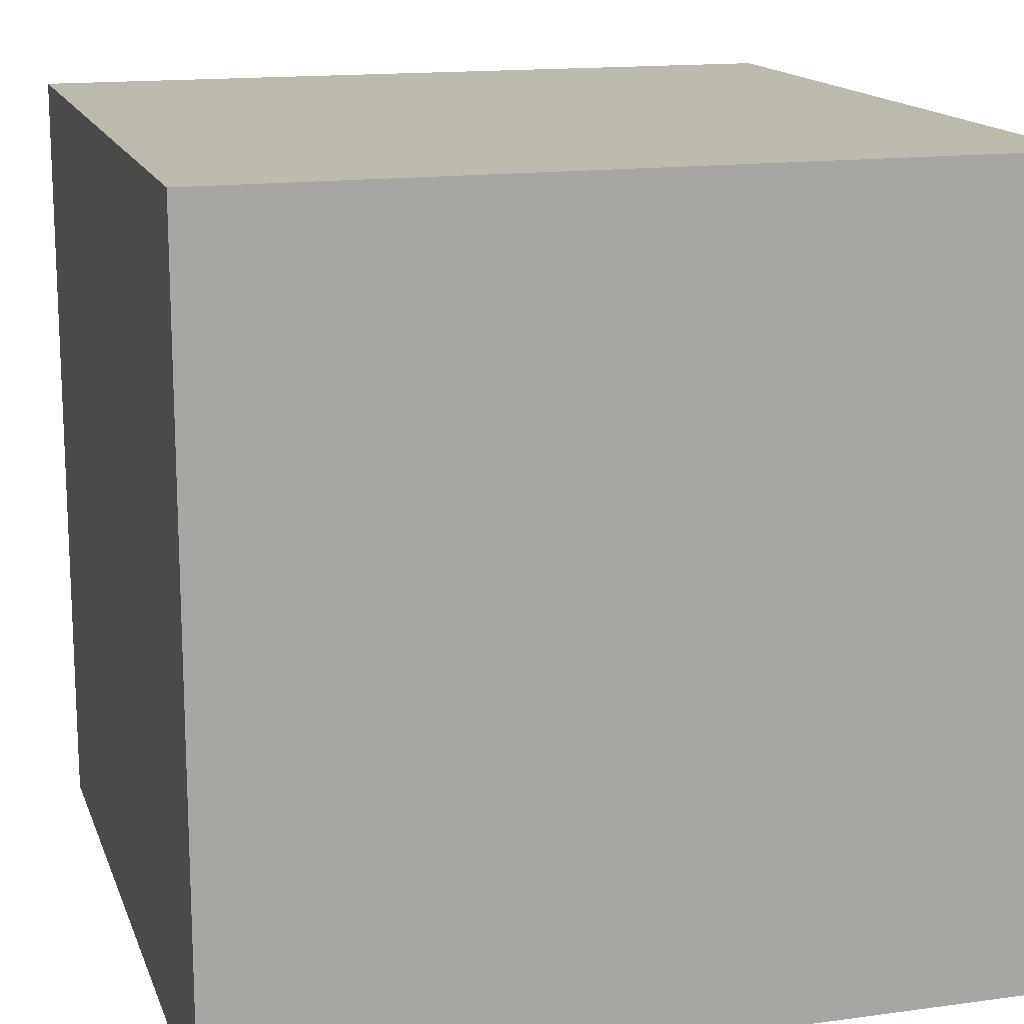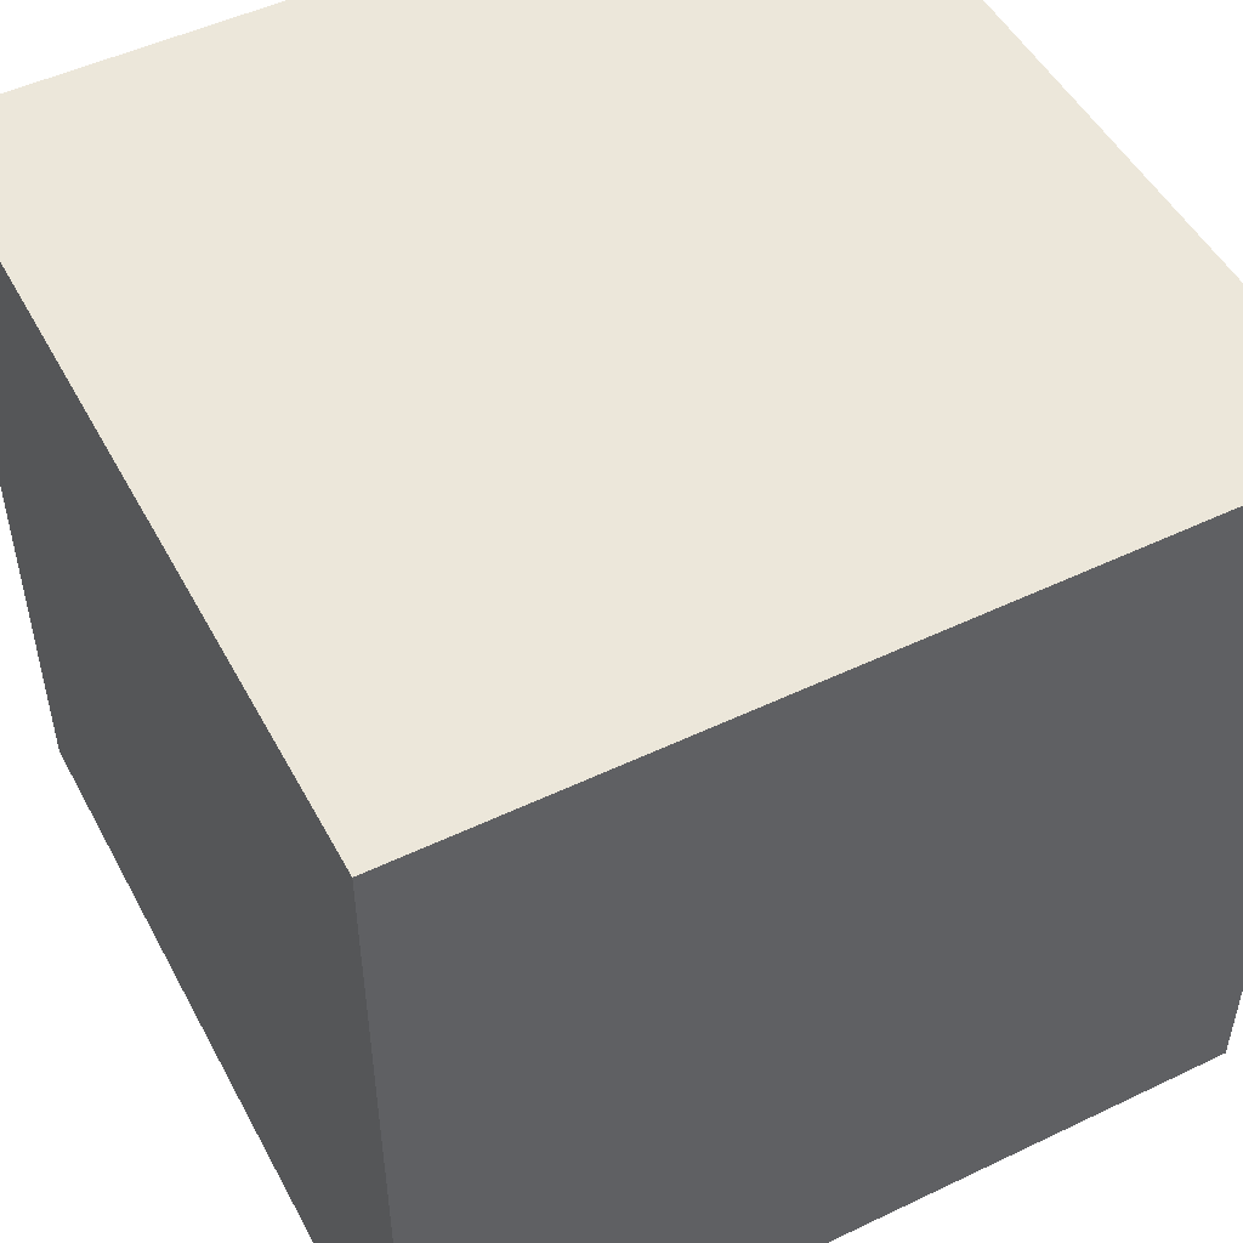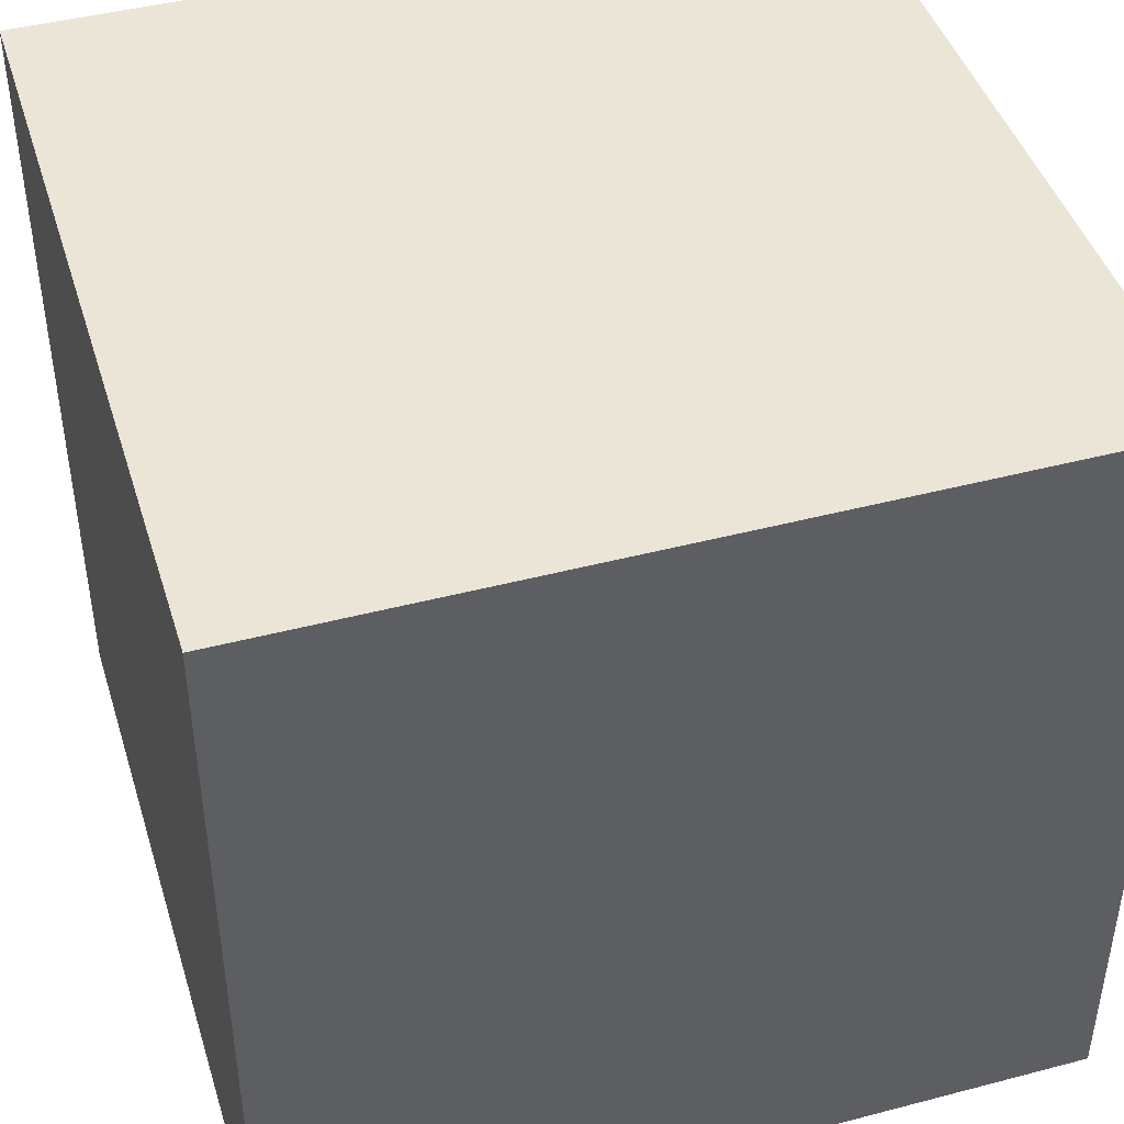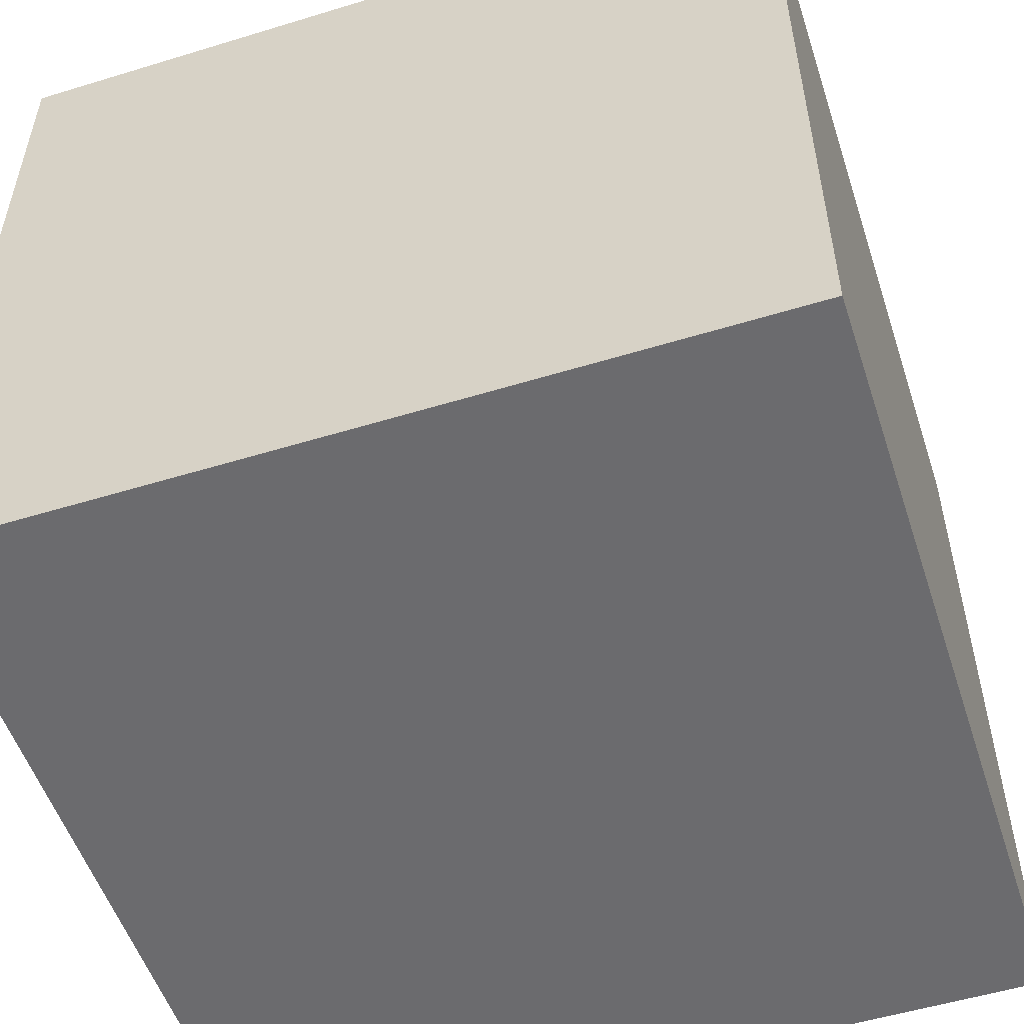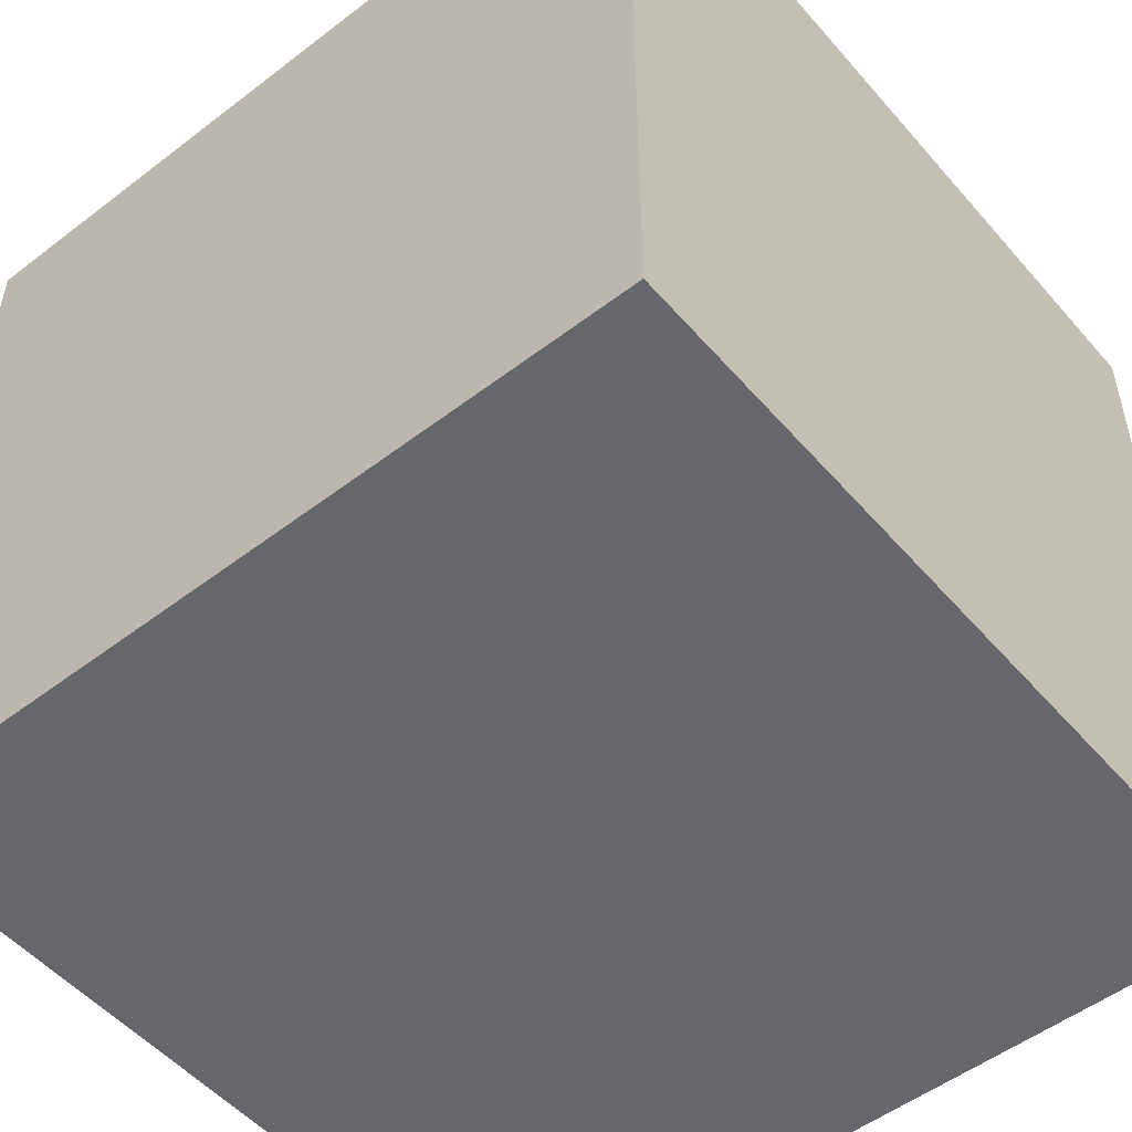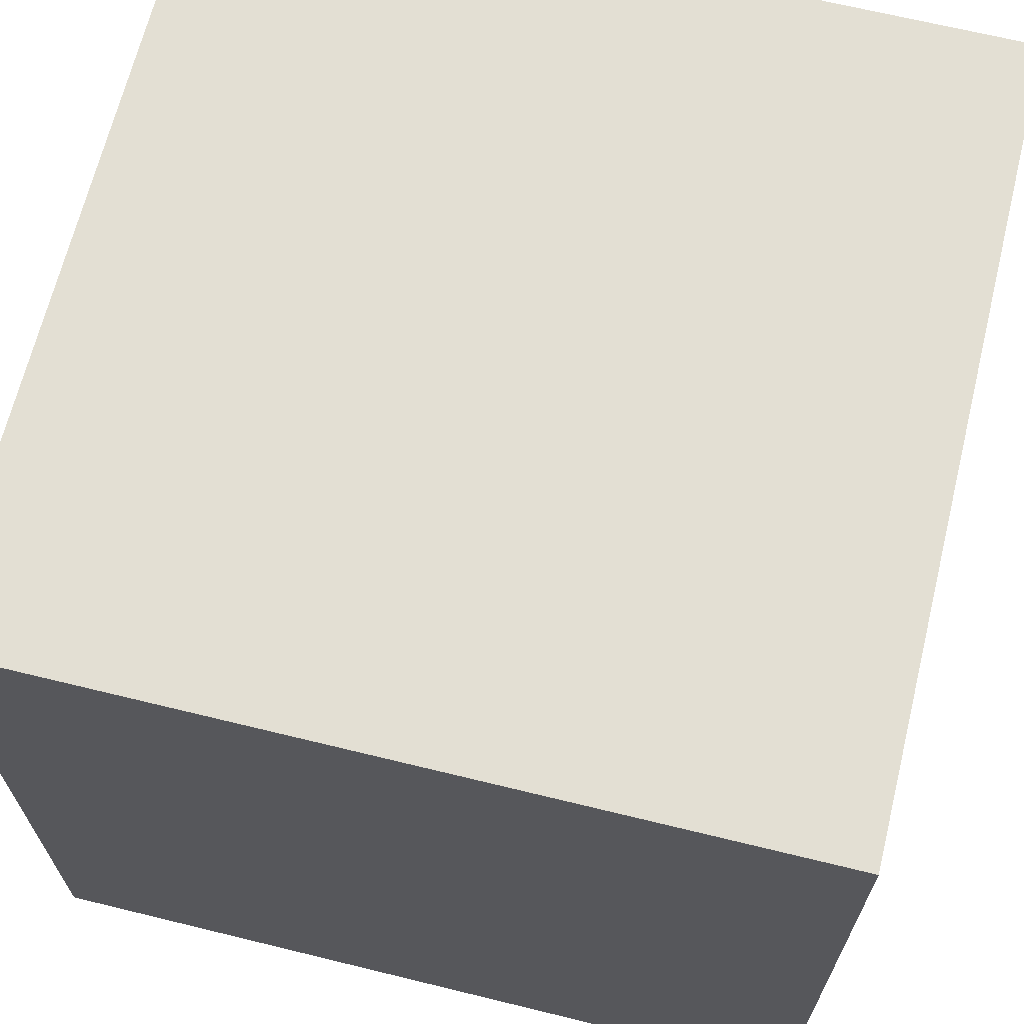
<metadata>
{"format":"obj","ext":"obj","renderer":"f3d","projection":"perspective","resolution":1024,"background":"white","views":[{"elev":15.2,"azim":163.8,"up":"+Y"},{"elev":50.4,"azim":62.4,"up":"+Y"},{"elev":44.4,"azim":73.0,"up":"+Z"},{"elev":-53.5,"azim":-161.9,"up":"+Y"},{"elev":-52.0,"azim":-140.4,"up":"+Y"},{"elev":67.1,"azim":-166.2,"up":"+Z"}]}
</metadata>
<code>
o
v -0.4 0 0.4
v -0.4 0 -0.1
v -0.4 0 -0.2
v -0.4 0 -0.6
v -0.4 0.3 0.4
v -0.4 0.3 -0.1
v -0.4 0.3 -0.2
v -0.4 0.3 -0.6
v -0.4 0.4 0.4
v -0.4 0.4 0.2
v -0.4 0.4 0.1
v -0.4 0.4 -0.3
v -0.4 0.4 -0.4
v -0.4 0.4 -0.6
v -0.4 0.7 0.4
v -0.4 0.7 0.2
v -0.4 0.7 0.1
v -0.4 0.7 -0.3
v -0.4 0.7 -0.4
v -0.4 0.7 -0.6
v -0.4 0.8 0.4
v -0.4 0.8 -0.1
v -0.4 0.8 -0.2
v -0.4 0.8 -0.6
v -0.4 1 0.4
v -0.4 1 -0.1
v -0.4 1 -0.2
v -0.4 1 -0.6
v 0.6 0 0.4
v 0.6 0 0
v 0.6 0 -0.1
v 0.6 0 -0.6
v 0.6 0.3 0.4
v 0.6 0.3 0
v 0.6 0.3 -0.1
v 0.6 0.3 -0.6
v 0.6 0.4 0.4
v 0.6 0.4 0.2
v 0.6 0.4 0.1
v 0.6 0.4 -0.3
v 0.6 0.4 -0.4
v 0.6 0.4 -0.6
v 0.6 0.7 0.4
v 0.6 0.7 0.2
v 0.6 0.7 0.1
v 0.6 0.7 -0.3
v 0.6 0.7 -0.4
v 0.6 0.7 -0.6
v 0.6 0.8 0.4
v 0.6 0.8 0
v 0.6 0.8 -0.1
v 0.6 0.8 -0.6
v 0.6 1 0.4
v 0.6 1 0
v 0.6 1 -0.1
v 0.6 1 -0.6
v -0.4 0 0.4
v -0.4 0.3 0.4
v -0.4 0.4 0.4
v -0.4 0.7 0.4
v -0.4 0.8 0.4
v -0.4 1 0.4
v -0.2 0.4 0.4
v -0.2 0.7 0.4
v -0.1 0.4 0.4
v -0.1 0.7 0.4
v 0 0 0.4
v 0 0.3 0.4
v 0 0.8 0.4
v 0 1 0.4
v 0.1 0 0.4
v 0.1 0.3 0.4
v 0.1 0.8 0.4
v 0.1 1 0.4
v 0.3 0.4 0.4
v 0.3 0.7 0.4
v 0.4 0.4 0.4
v 0.4 0.7 0.4
v 0.6 0 0.4
v 0.6 0.3 0.4
v 0.6 0.4 0.4
v 0.6 0.7 0.4
v 0.6 0.8 0.4
v 0.6 1 0.4
v -0.4 0 -0.6
v -0.4 0.3 -0.6
v -0.4 0.4 -0.6
v -0.4 0.7 -0.6
v -0.4 0.8 -0.6
v -0.4 1 -0.6
v -0.2 0.4 -0.6
v -0.2 0.7 -0.6
v -0.1 0.4 -0.6
v -0.1 0.7 -0.6
v 0.1 0 -0.6
v 0.1 0.3 -0.6
v 0.1 0.8 -0.6
v 0.1 1 -0.6
v 0.2 0 -0.6
v 0.2 0.3 -0.6
v 0.2 0.8 -0.6
v 0.2 1 -0.6
v 0.3 0.4 -0.6
v 0.3 0.7 -0.6
v 0.4 0.4 -0.6
v 0.4 0.7 -0.6
v 0.6 0 -0.6
v 0.6 0.3 -0.6
v 0.6 0.4 -0.6
v 0.6 0.7 -0.6
v 0.6 0.8 -0.6
v 0.6 1 -0.6
v -0.4 0 0.4
v 0 0 0.4
v 0.1 0 0.4
v 0.6 0 0.4
v 0 0 0.3
v 0.1 0 0.3
v 0.5 0 0
v 0.6 0 0
v -0.4 0 -0.1
v -0.3 0 -0.1
v 0.5 0 -0.1
v 0.6 0 -0.1
v -0.4 0 -0.2
v -0.3 0 -0.2
v 0.1 0 -0.5
v 0.2 0 -0.5
v -0.4 0 -0.6
v 0.1 0 -0.6
v 0.2 0 -0.6
v 0.6 0 -0.6
v -0.4 1 0.4
v 0 1 0.4
v 0.1 1 0.4
v 0.6 1 0.4
v 0 1 0.3
v 0.1 1 0.3
v 0.5 1 0
v 0.6 1 0
v -0.4 1 -0.1
v -0.3 1 -0.1
v 0.5 1 -0.1
v 0.6 1 -0.1
v -0.4 1 -0.2
v -0.3 1 -0.2
v 0.1 1 -0.5
v 0.2 1 -0.5
v -0.4 1 -0.6
v 0.1 1 -0.6
v 0.2 1 -0.6
v 0.6 1 -0.6
f 5 2 1
f 6 3 2
f 6 2 5
f 7 4 3
f 7 3 6
f 8 4 7
f 9 6 5
f 9 7 6
f 9 8 7
f 10 8 9
f 11 8 10
f 12 8 11
f 13 8 12
f 14 8 13
f 15 10 9
f 16 11 10
f 16 10 15
f 17 12 11
f 17 11 16
f 18 13 12
f 18 12 17
f 19 14 13
f 19 13 18
f 20 14 19
f 21 16 15
f 21 17 16
f 21 20 19
f 21 19 18
f 21 18 17
f 22 20 21
f 23 20 22
f 24 20 23
f 25 22 21
f 26 23 22
f 26 22 25
f 27 24 23
f 27 23 26
f 28 24 27
f 29 30 33
f 30 31 34
f 33 30 34
f 31 32 35
f 34 31 35
f 35 32 36
f 33 34 37
f 34 35 37
f 35 36 37
f 37 36 38
f 38 36 39
f 39 36 40
f 40 36 41
f 41 36 42
f 37 38 43
f 38 39 44
f 43 38 44
f 39 40 45
f 44 39 45
f 40 41 46
f 45 40 46
f 41 42 47
f 46 41 47
f 47 42 48
f 43 44 49
f 44 45 49
f 47 48 49
f 46 47 49
f 45 46 49
f 49 48 50
f 50 48 51
f 51 48 52
f 49 50 53
f 50 51 54
f 53 50 54
f 51 52 55
f 54 51 55
f 55 52 56
f 63 59 58
f 63 60 59
f 64 61 60
f 64 60 63
f 65 63 58
f 65 64 63
f 66 61 64
f 66 64 65
f 67 58 57
f 68 65 58
f 68 58 67
f 69 61 66
f 69 62 61
f 70 62 69
f 71 68 67
f 72 65 68
f 72 68 71
f 73 69 66
f 73 70 69
f 74 70 73
f 75 66 65
f 75 65 72
f 76 73 66
f 76 66 75
f 77 75 72
f 77 76 75
f 78 73 76
f 78 76 77
f 79 72 71
f 80 77 72
f 80 72 79
f 81 78 77
f 81 77 80
f 82 73 78
f 82 78 81
f 83 74 73
f 83 73 82
f 84 74 83
f 86 87 91
f 87 88 91
f 88 89 92
f 91 88 92
f 86 91 93
f 91 92 93
f 92 89 94
f 93 92 94
f 85 86 95
f 86 93 96
f 95 86 96
f 94 89 97
f 89 90 97
f 97 90 98
f 95 96 99
f 96 93 100
f 99 96 100
f 94 97 101
f 97 98 101
f 101 98 102
f 93 94 103
f 100 93 103
f 94 101 104
f 103 94 104
f 100 103 105
f 103 104 105
f 104 101 106
f 105 104 106
f 99 100 107
f 100 105 108
f 107 100 108
f 105 106 109
f 108 105 109
f 106 101 110
f 109 106 110
f 101 102 111
f 110 101 111
f 111 102 112
f 117 114 113
f 117 115 114
f 118 116 115
f 118 115 117
f 119 118 117
f 119 116 118
f 120 116 119
f 121 117 113
f 121 119 117
f 122 119 121
f 123 120 119
f 123 119 122
f 124 120 123
f 125 122 121
f 126 123 122
f 126 122 125
f 126 124 123
f 127 126 125
f 127 124 126
f 128 124 127
f 129 127 125
f 130 128 127
f 130 127 129
f 131 124 128
f 131 128 130
f 132 124 131
f 133 134 137
f 134 135 137
f 135 136 138
f 137 135 138
f 137 138 139
f 138 136 139
f 139 136 140
f 133 137 141
f 137 139 141
f 141 139 142
f 139 140 143
f 142 139 143
f 143 140 144
f 141 142 145
f 142 143 146
f 145 142 146
f 143 144 146
f 145 146 147
f 146 144 147
f 147 144 148
f 145 147 149
f 147 148 150
f 149 147 150
f 148 144 151
f 150 148 151
f 151 144 152

</code>
